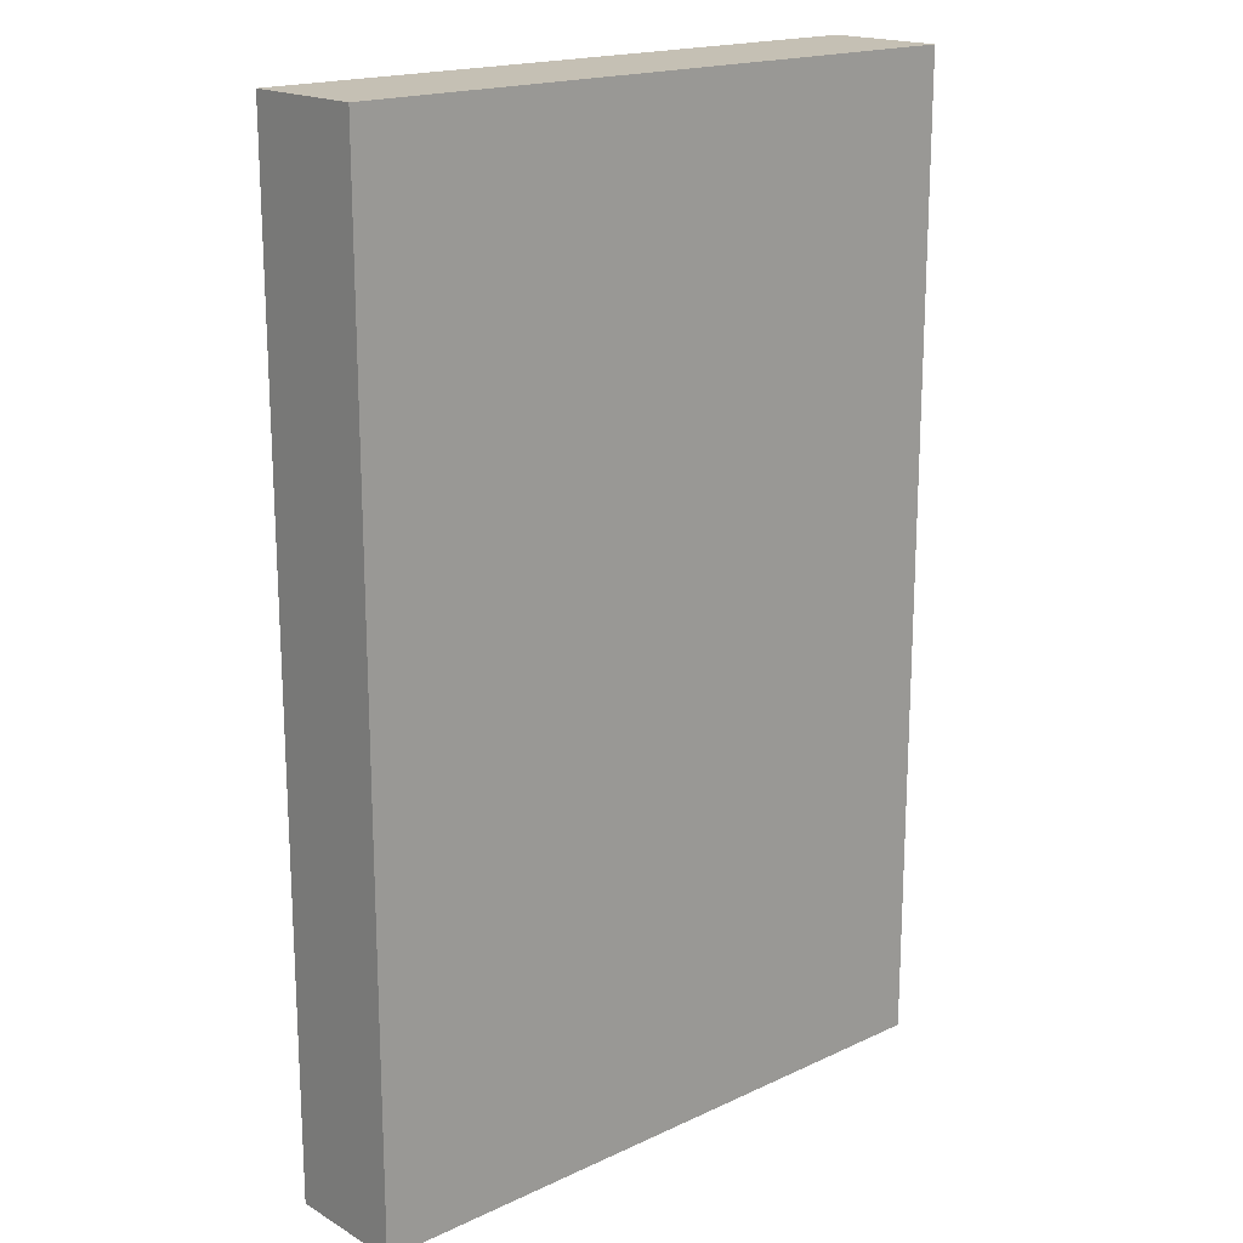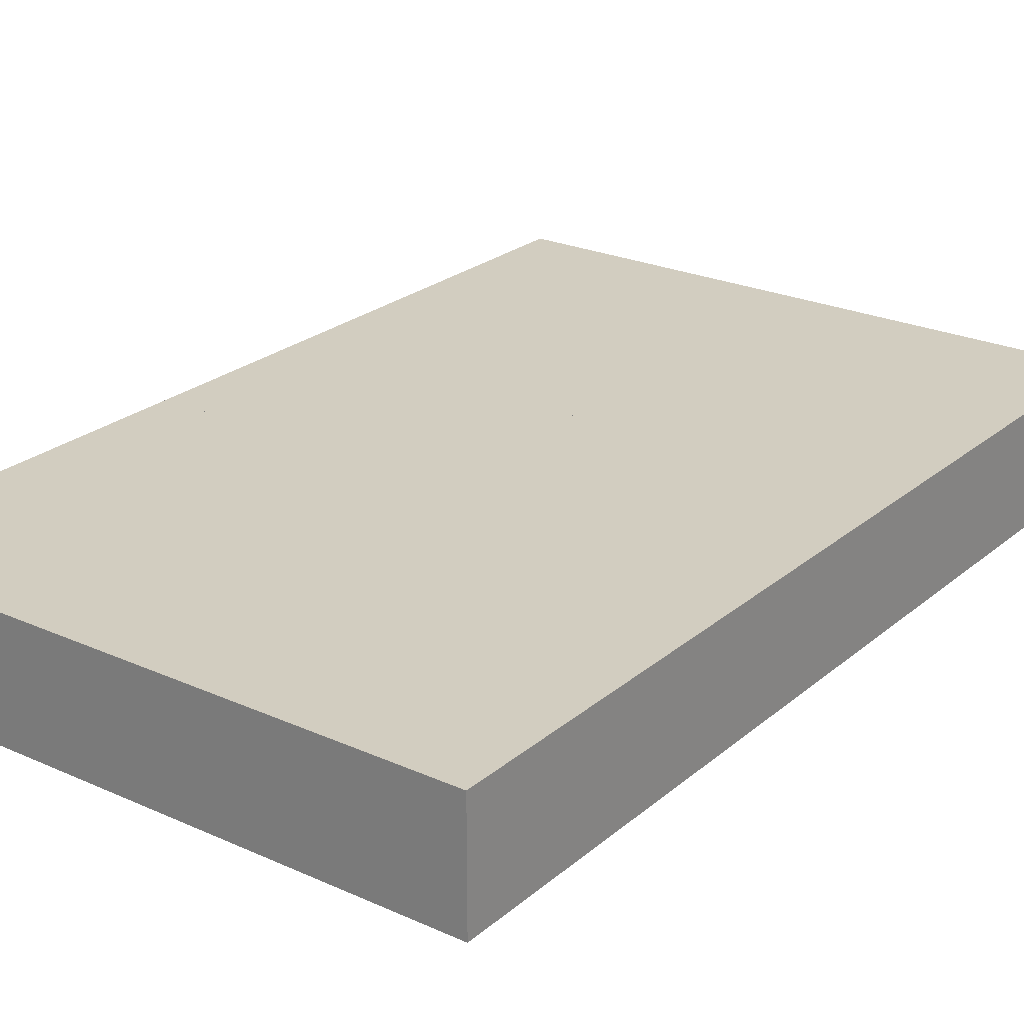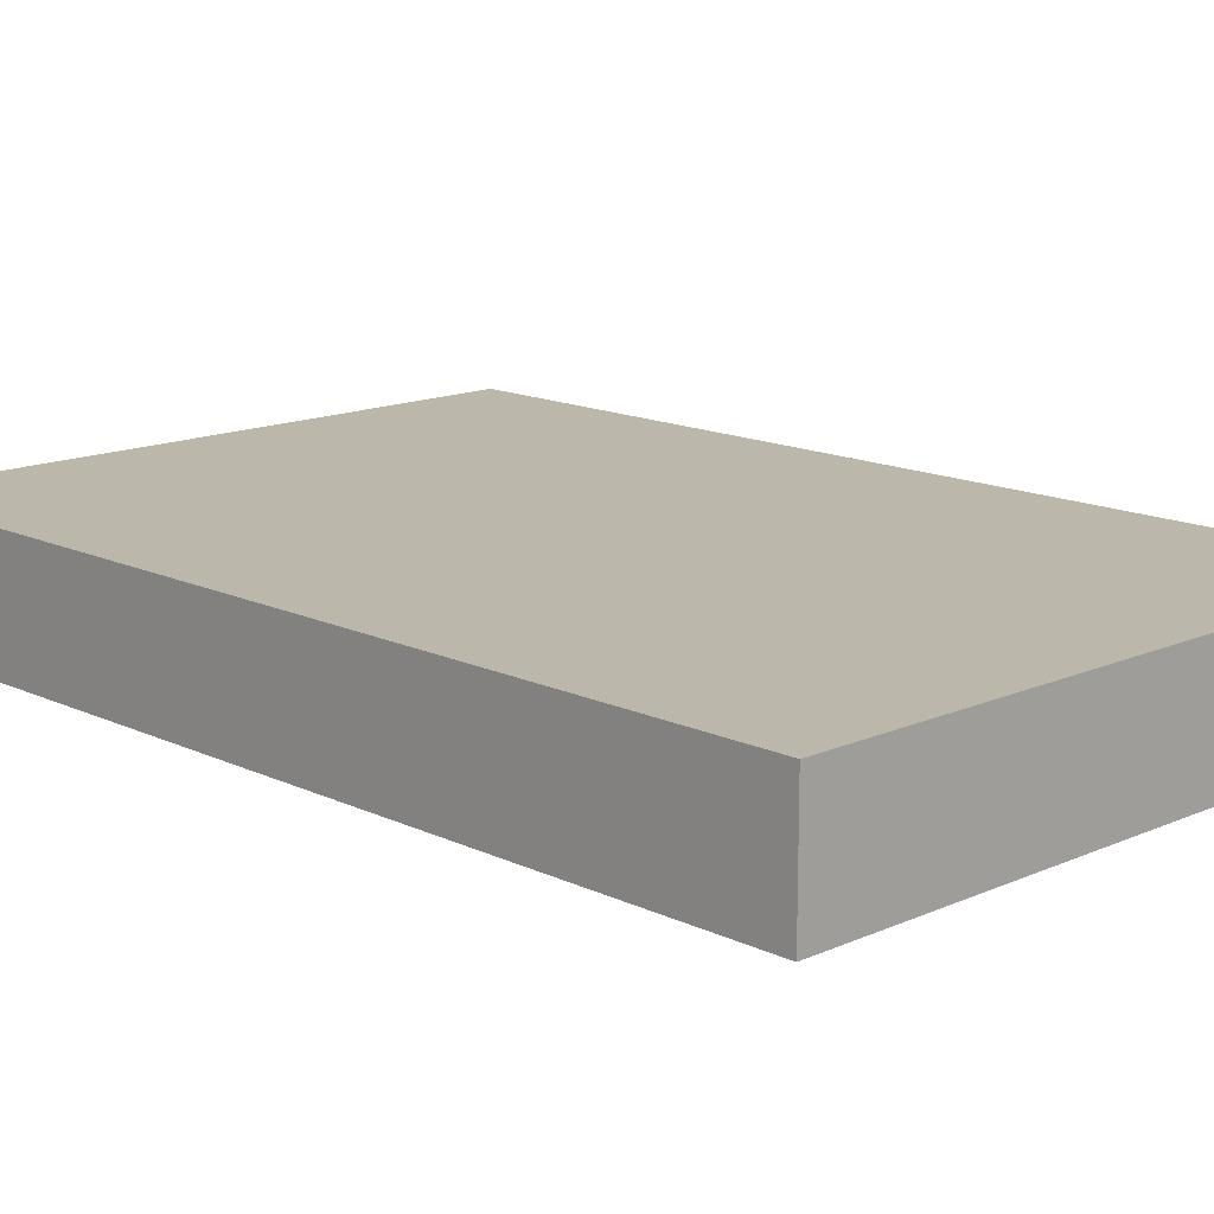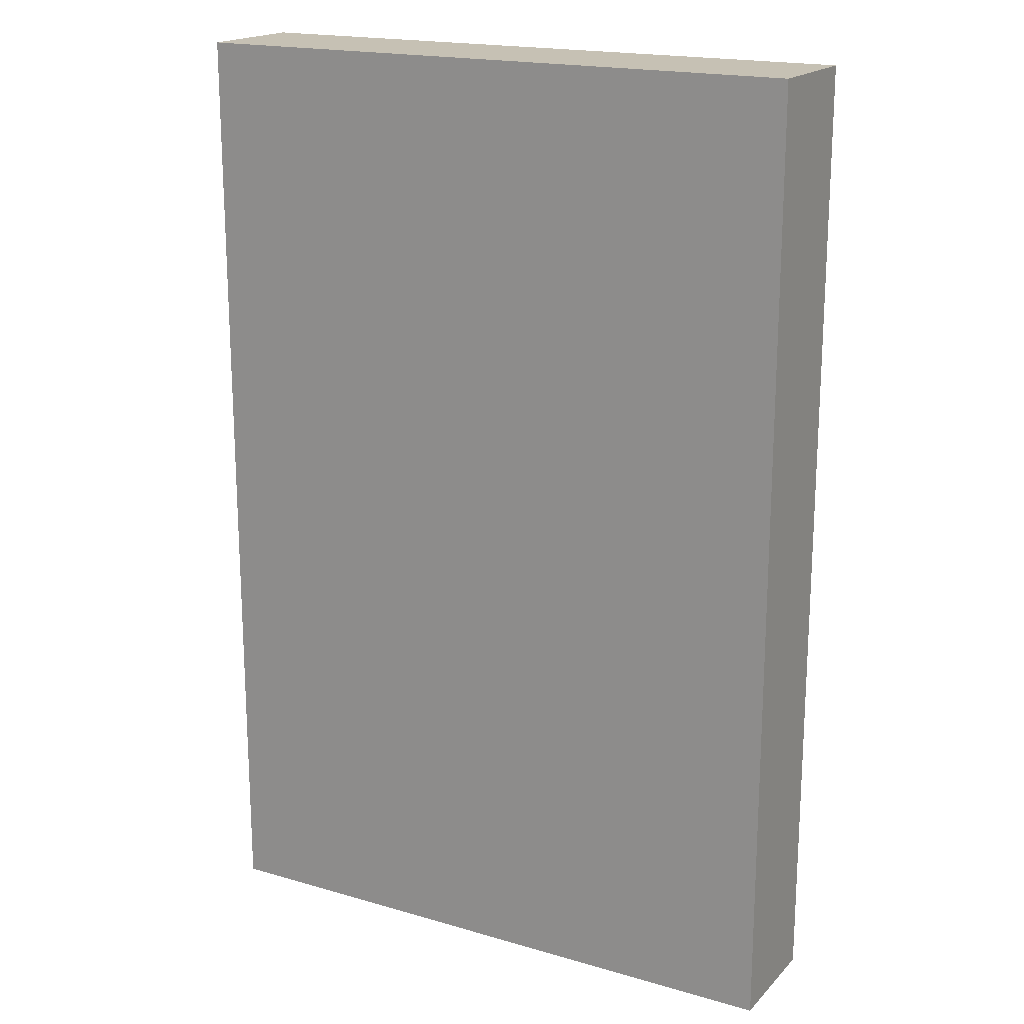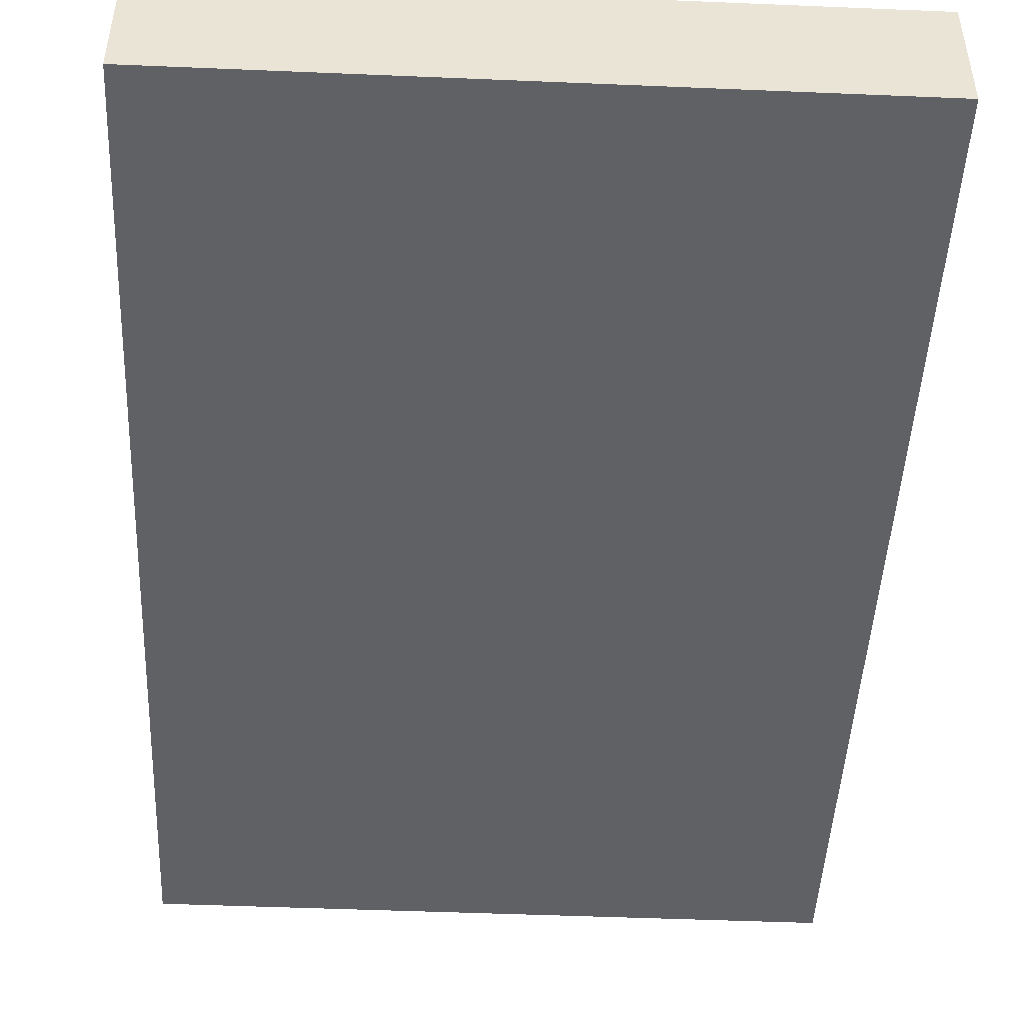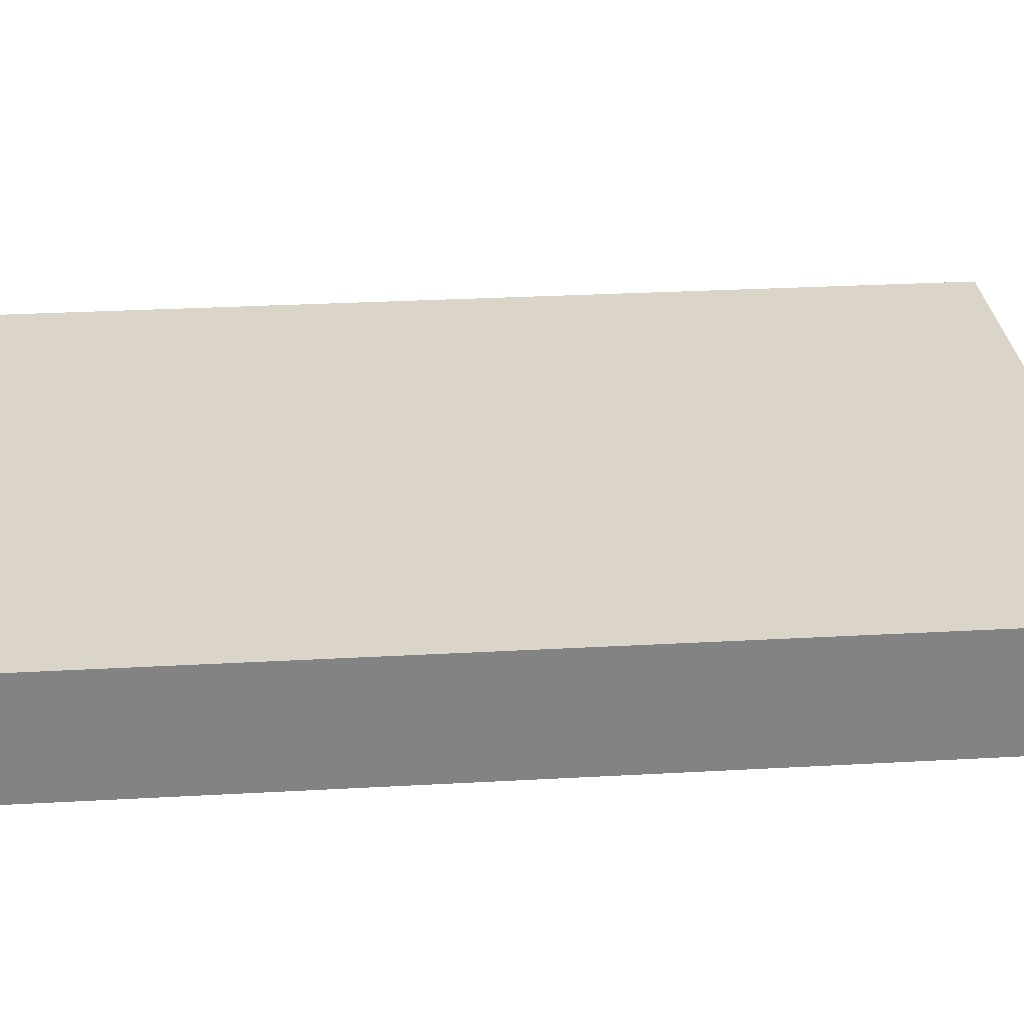
<metadata>
{"format":"obj","ext":"obj","renderer":"f3d","projection":"perspective","resolution":1024,"background":"white","views":[{"elev":18.3,"azim":138.1,"up":"+Z"},{"elev":24.3,"azim":36.5,"up":"+Y"},{"elev":14.4,"azim":-44.1,"up":"+Y"},{"elev":18.5,"azim":-150.8,"up":"+Z"},{"elev":-47.3,"azim":-2.7,"up":"+Y"},{"elev":29.2,"azim":85.3,"up":"+Y"}]}
</metadata>
<code>
v 0 289.6 -1402
v 1554 289.6 -1402
v 1554 289.6 -2347
v 0 289.6 -2347
v 1554 289.6 -2347
v 1554 289.6 -1402
v 1554 0 -1402
v 1554 0 -2347
v 1554 289.6 -1402
v 0 289.6 -1402
v 0 0 -1402
v 1554 0 -1402
v 0 289.6 -1402
v 0 289.6 -2347
v 0 0 -2347
v 0 0 -1402
v 0 289.6 -2347
v 1554 289.6 -2347
v 1554 0 -2347
v 0 0 -2347
v 1554 0 -1402
v 0 0 -1402
v 0 0 -2347
v 1554 0 -2347
v 1554 289.6 -944.9
v 0 289.6 -944.9
v 0 289.6 0
v 1554 289.6 0
v 1554 289.6 -944.9
v 1554 289.6 0
v 1554 0 0
v 1554 0 -944.9
v 1554 289.6 0
v 0 289.6 0
v 0 0 0
v 1554 0 0
v 0 289.6 -944.9
v 1554 289.6 -944.9
v 1554 0 -944.9
v 0 0 -944.9
v 0 289.6 0
v 0 289.6 -944.9
v 0 0 -944.9
v 0 0 0
v 0 0 0
v 0 0 -944.9
v 1554 0 -944.9
v 1554 0 0
v 1554 289.6 -1402
v 0 289.6 -1402
v 0 289.6 -944.9
v 1554 289.6 -944.9
v 1554 289.6 -1402
v 1554 289.6 -944.9
v 1554 0 -944.9
v 1554 0 -1402
v 1554 289.6 -944.9
v 0 289.6 -944.9
v 0 0 -944.9
v 1554 0 -944.9
v 0 289.6 -1402
v 1554 289.6 -1402
v 1554 0 -1402
v 0 0 -1402
v 0 289.6 -944.9
v 0 289.6 -1402
v 0 0 -1402
v 0 0 -944.9
v 0 0 -944.9
v 0 0 -1402
v 1554 0 -1402
v 1554 0 -944.9
g dc46de92-e363-11ea-b905-54bf646e7e1f
f 2 3 1
f 1 3 4
g db0460d4-e363-11ea-95f5-54bf646e7e1f
f 5 6 8
f 8 6 7
g db059968-e363-11ea-a00f-54bf646e7e1f
f 9 10 12
f 12 10 11
g db02b314-e363-11ea-9ee8-54bf646e7e1f
f 13 14 16
f 16 14 15
g db039d80-e363-11ea-a2c8-54bf646e7e1f
f 17 18 20
f 20 18 19
g db08a6d4-e363-11ea-8d9d-54bf646e7e1f
f 21 22 24
f 24 22 23
g dc4928b4-e363-11ea-bdf5-54bf646e7e1f
f 26 27 25
f 25 27 28
g db0b663a-e363-11ea-973b-54bf646e7e1f
f 29 30 32
f 32 30 31
g db0c9eca-e363-11ea-9aa3-54bf646e7e1f
f 33 34 36
f 36 34 35
g db0a0694-e363-11ea-98da-54bf646e7e1f
f 37 38 40
f 40 38 39
g db0db038-e363-11ea-8c09-54bf646e7e1f
f 41 42 44
f 44 42 43
g db10215a-e363-11ea-b920-54bf646e7e1f
f 46 47 45
f 45 47 48
g dc4d6e92-e363-11ea-b523-54bf646e7e1f
f 50 51 49
f 49 51 52
g dbfe38c2-e363-11ea-88e3-54bf646e7e1f
f 53 54 56
f 56 54 55
g dbff9866-e363-11ea-a0ba-54bf646e7e1f
f 57 58 60
f 60 58 59
g dbfd0036-e363-11ea-a83b-54bf646e7e1f
f 61 62 64
f 64 62 63
g dc00d0fa-e363-11ea-b022-54bf646e7e1f
f 65 66 68
f 68 66 67
g dc04efec-e363-11ea-bee3-54bf646e7e1f
f 70 71 69
f 69 71 72

</code>
